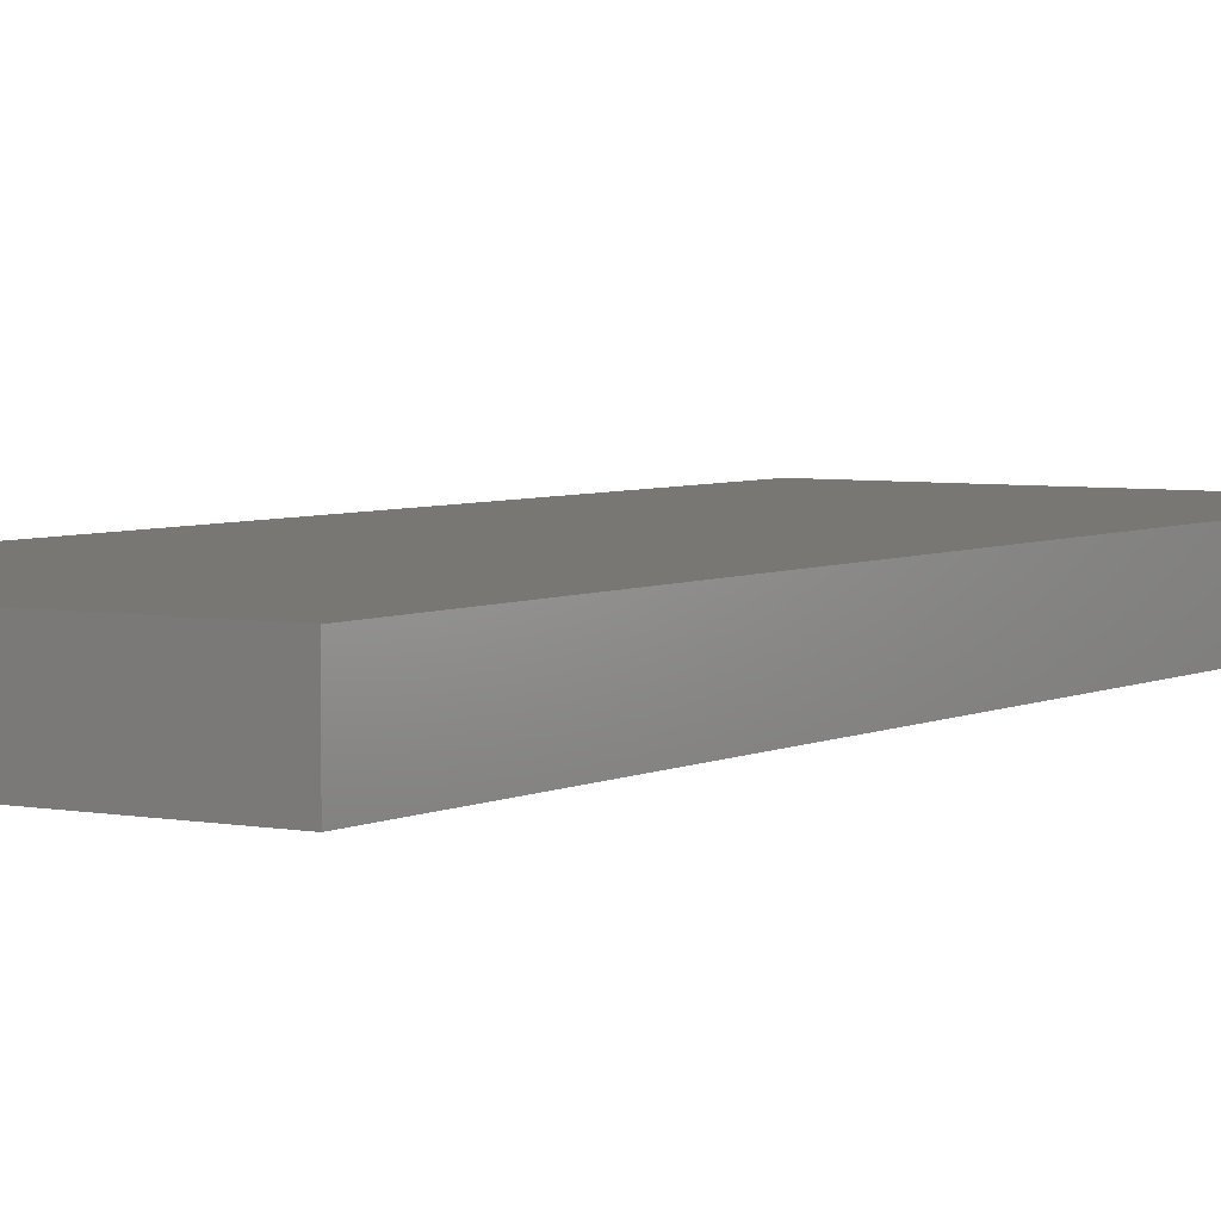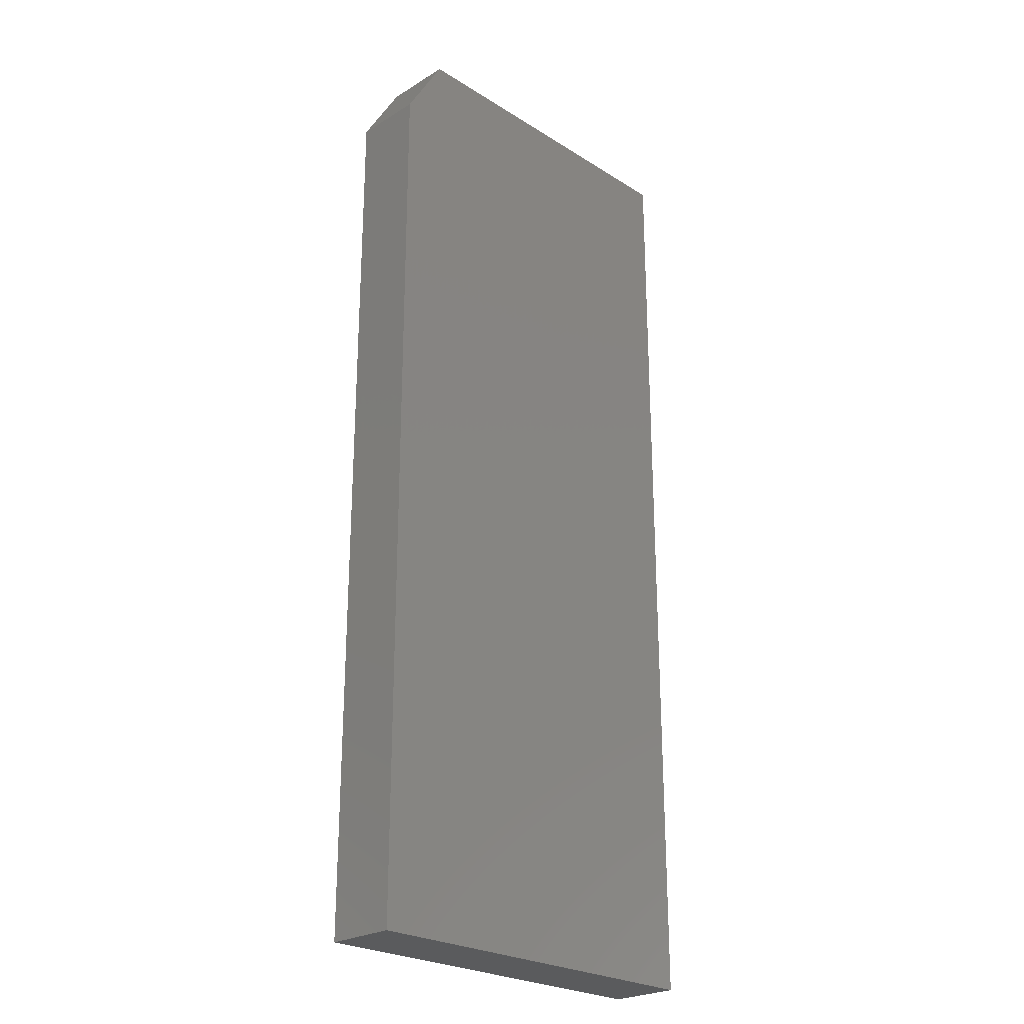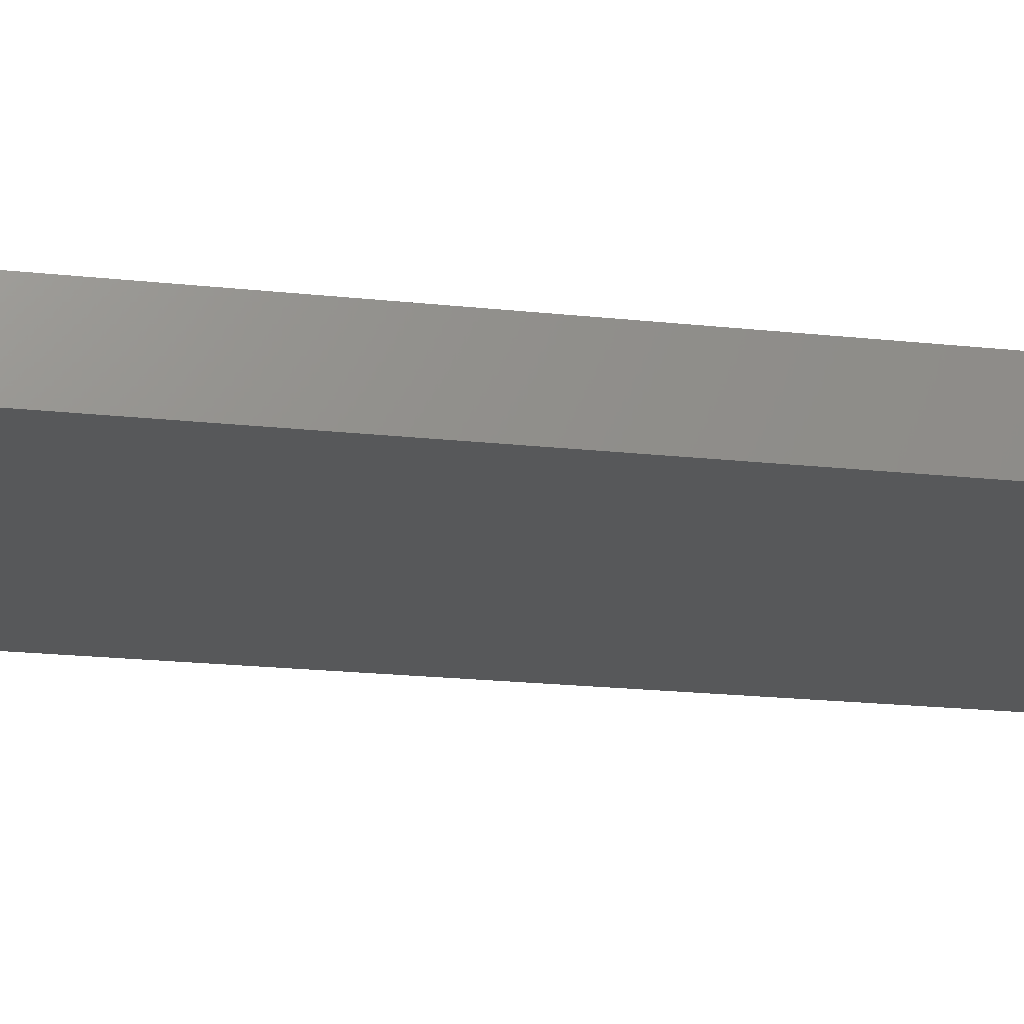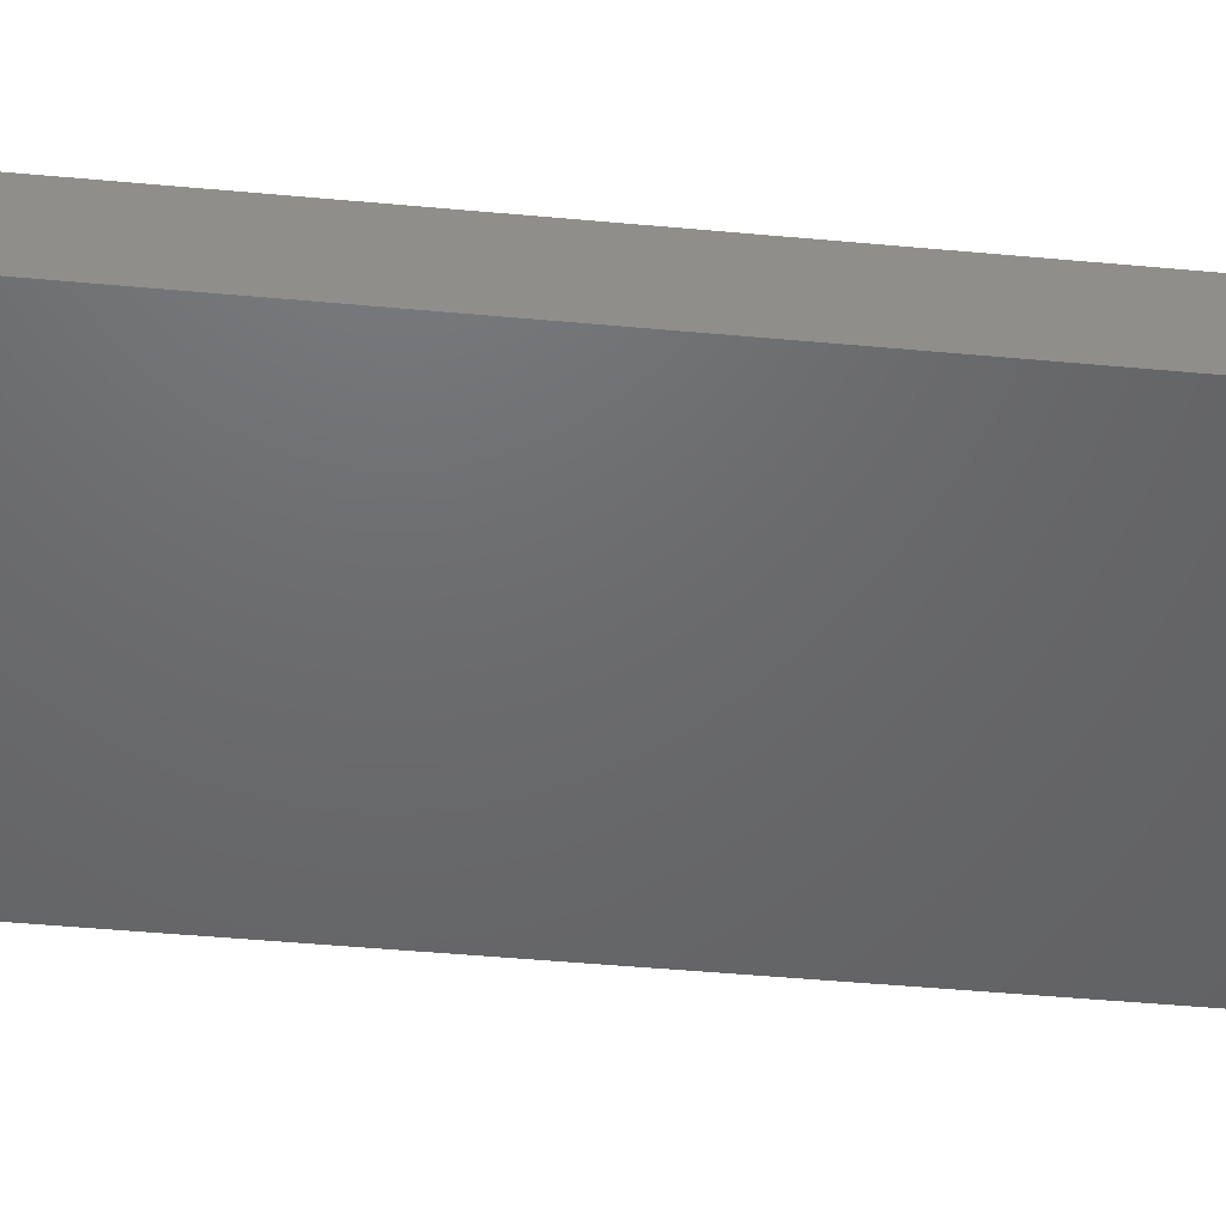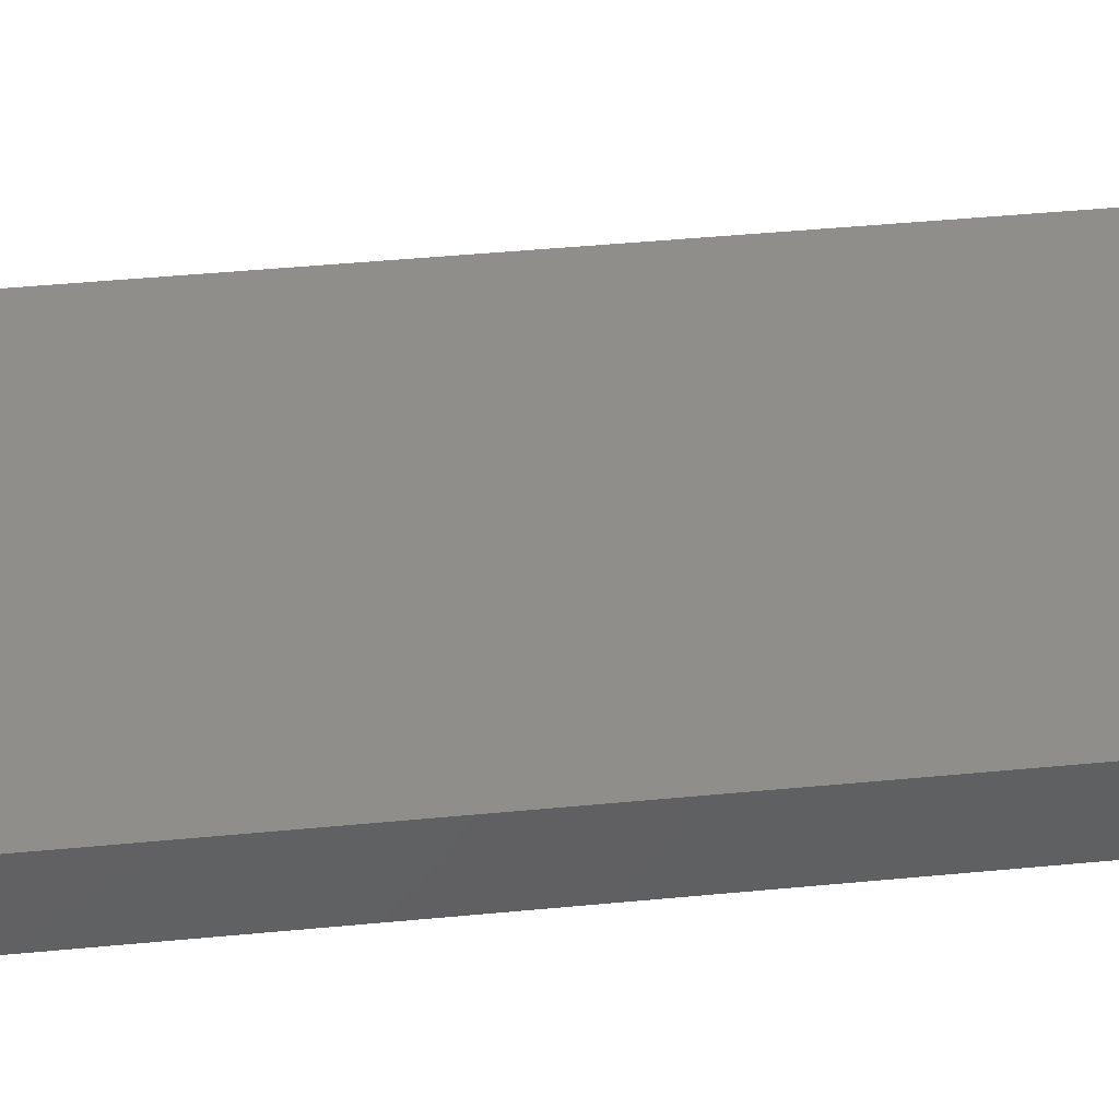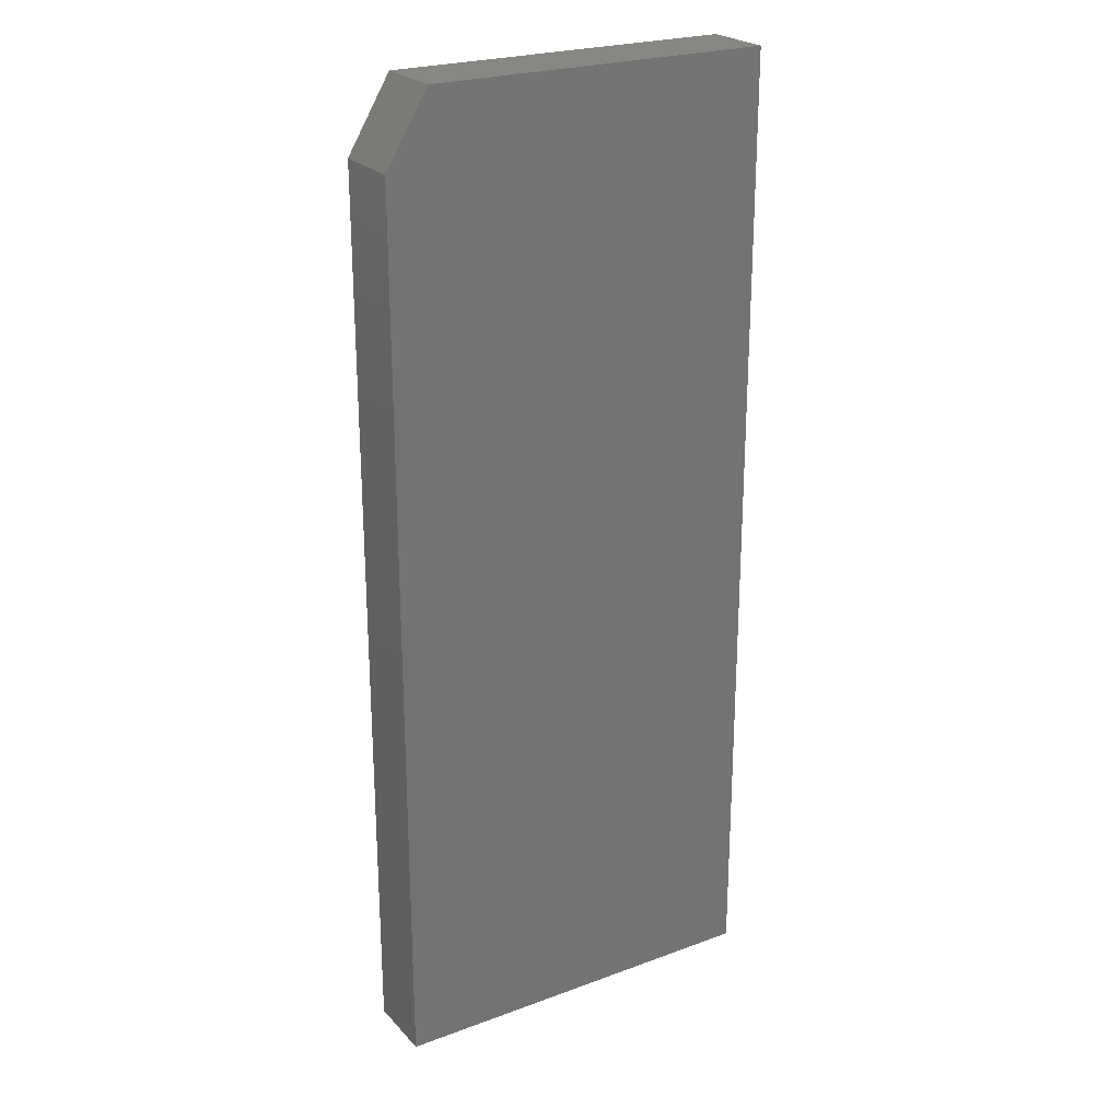
<metadata>
{"format":"stl","ext":"stl","renderer":"f3d","projection":"perspective","resolution":1024,"background":"white","views":[{"elev":4.5,"azim":32.7,"up":"+Y"},{"elev":-25.0,"azim":-45.3,"up":"+Z"},{"elev":-19.7,"azim":-101.5,"up":"+Y"},{"elev":-47.8,"azim":-95.9,"up":"+Y"},{"elev":45.3,"azim":-96.3,"up":"+Y"},{"elev":24.1,"azim":-31.4,"up":"+Z"}]}
</metadata>
<code>
# stl→obj: 10 verts, 16 faces
v -0.2188 -0.03906 -0.75
v -0.00625 -0.03906 -0.75
v -0.2188 -0.03906 -0.2578
v -0.00625 -0.03906 -0.2188
v -0.1953 -0.03906 -0.2188
v -0.1953 6.028e-17 -0.2188
v -0.00625 7.078e-17 -0.2188
v -0.2188 5.464e-17 -0.2578
v -0.00625 1.18e-17 -0.75
v -0.2188 0 -0.75
f 1 2 3
f 3 2 4
f 3 4 5
f 6 7 8
f 8 7 9
f 8 9 10
f 3 8 1
f 1 8 10
f 4 7 5
f 5 7 6
f 5 6 3
f 3 6 8
f 2 9 4
f 4 9 7
f 1 10 2
f 2 10 9

</code>
